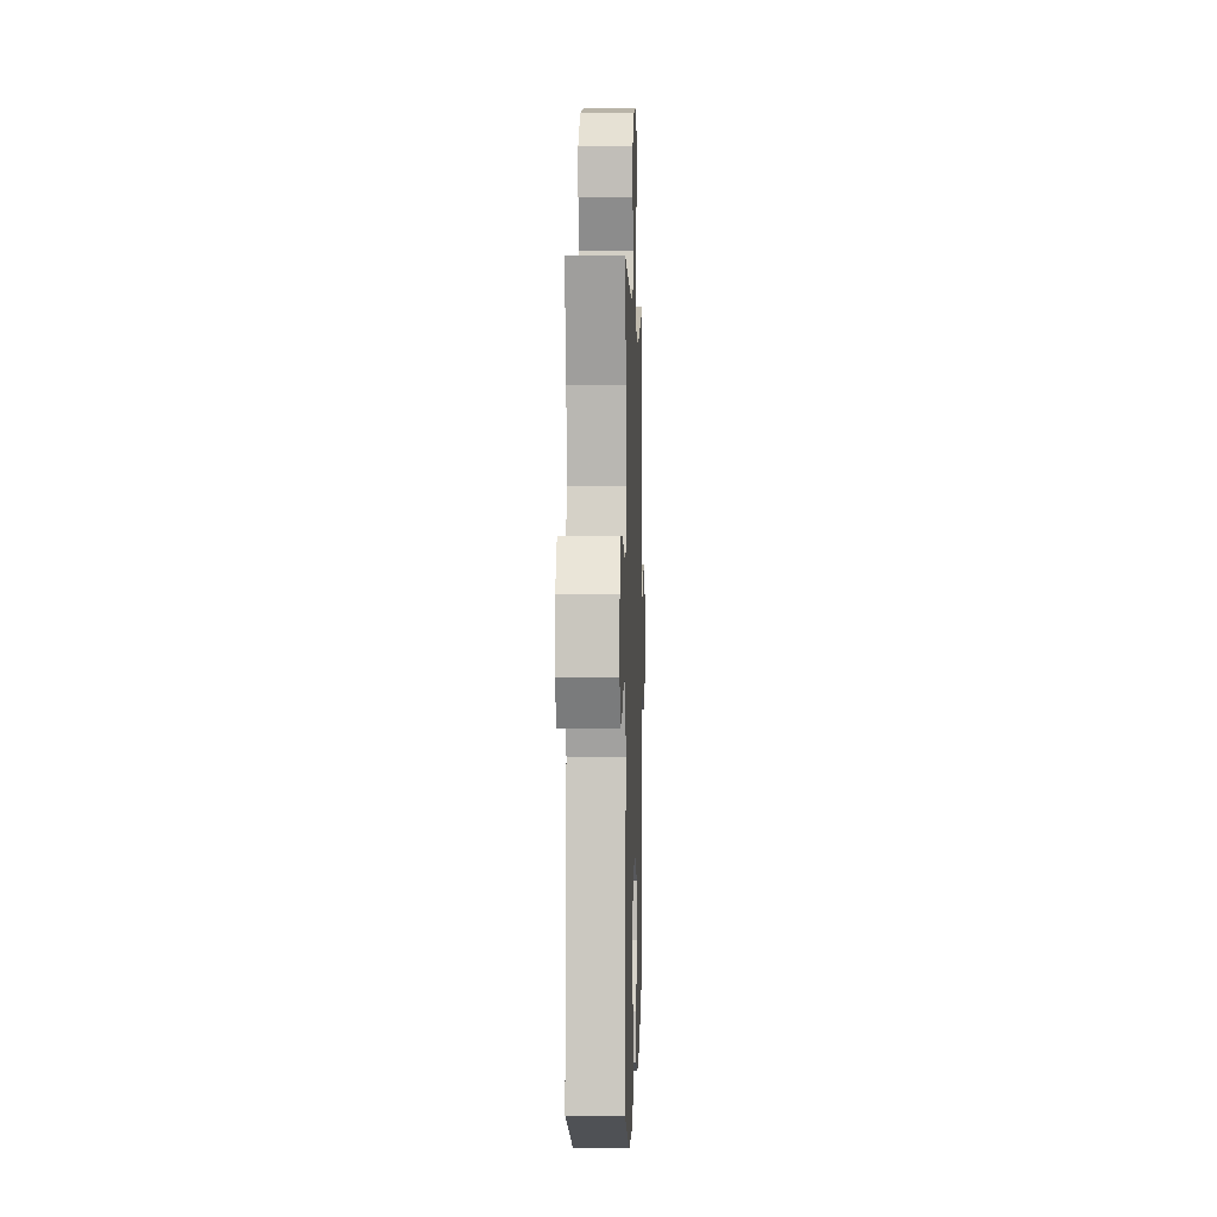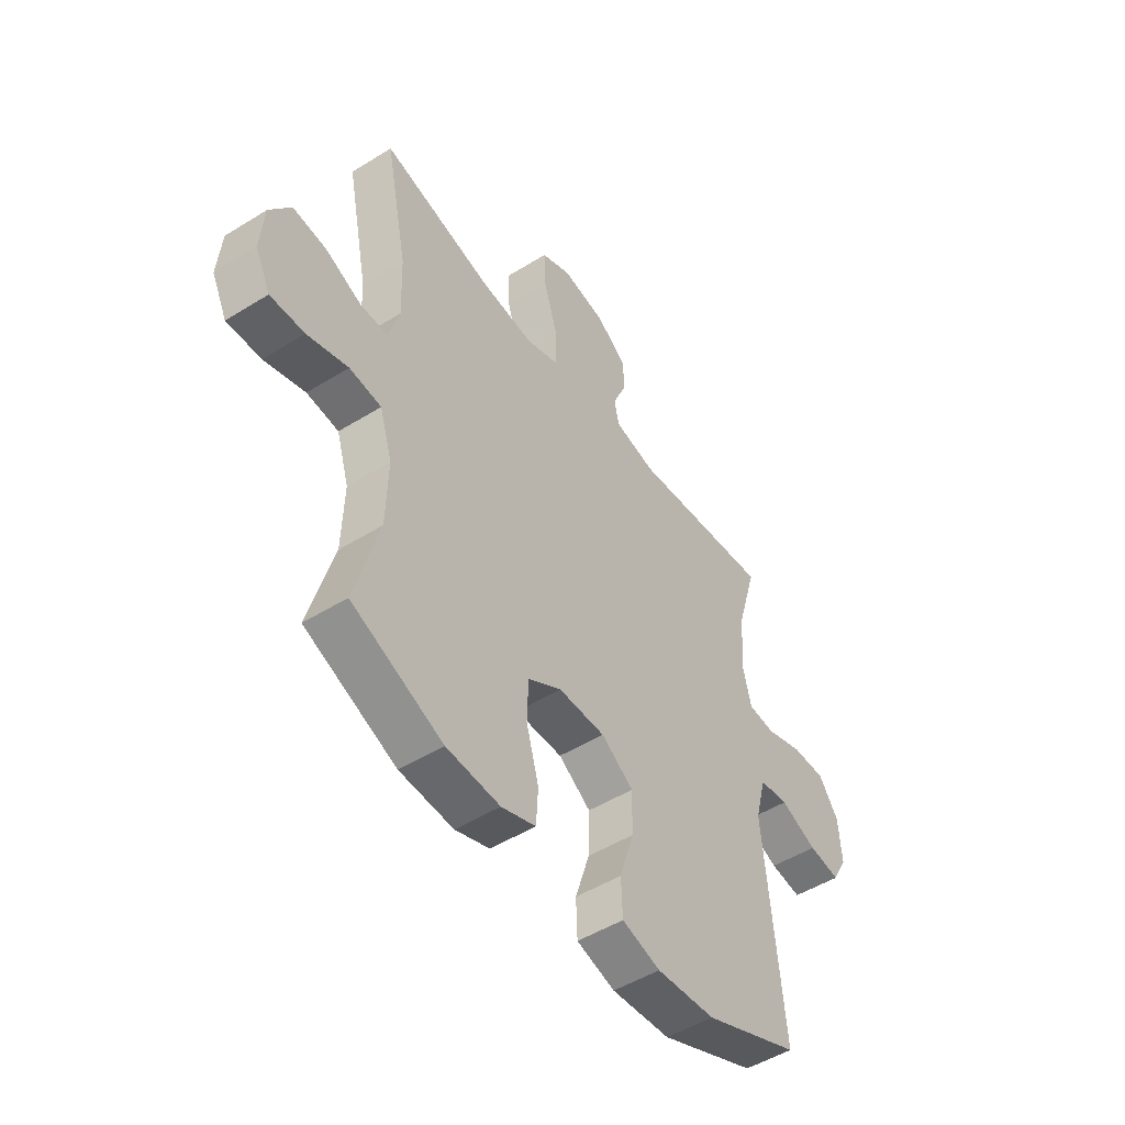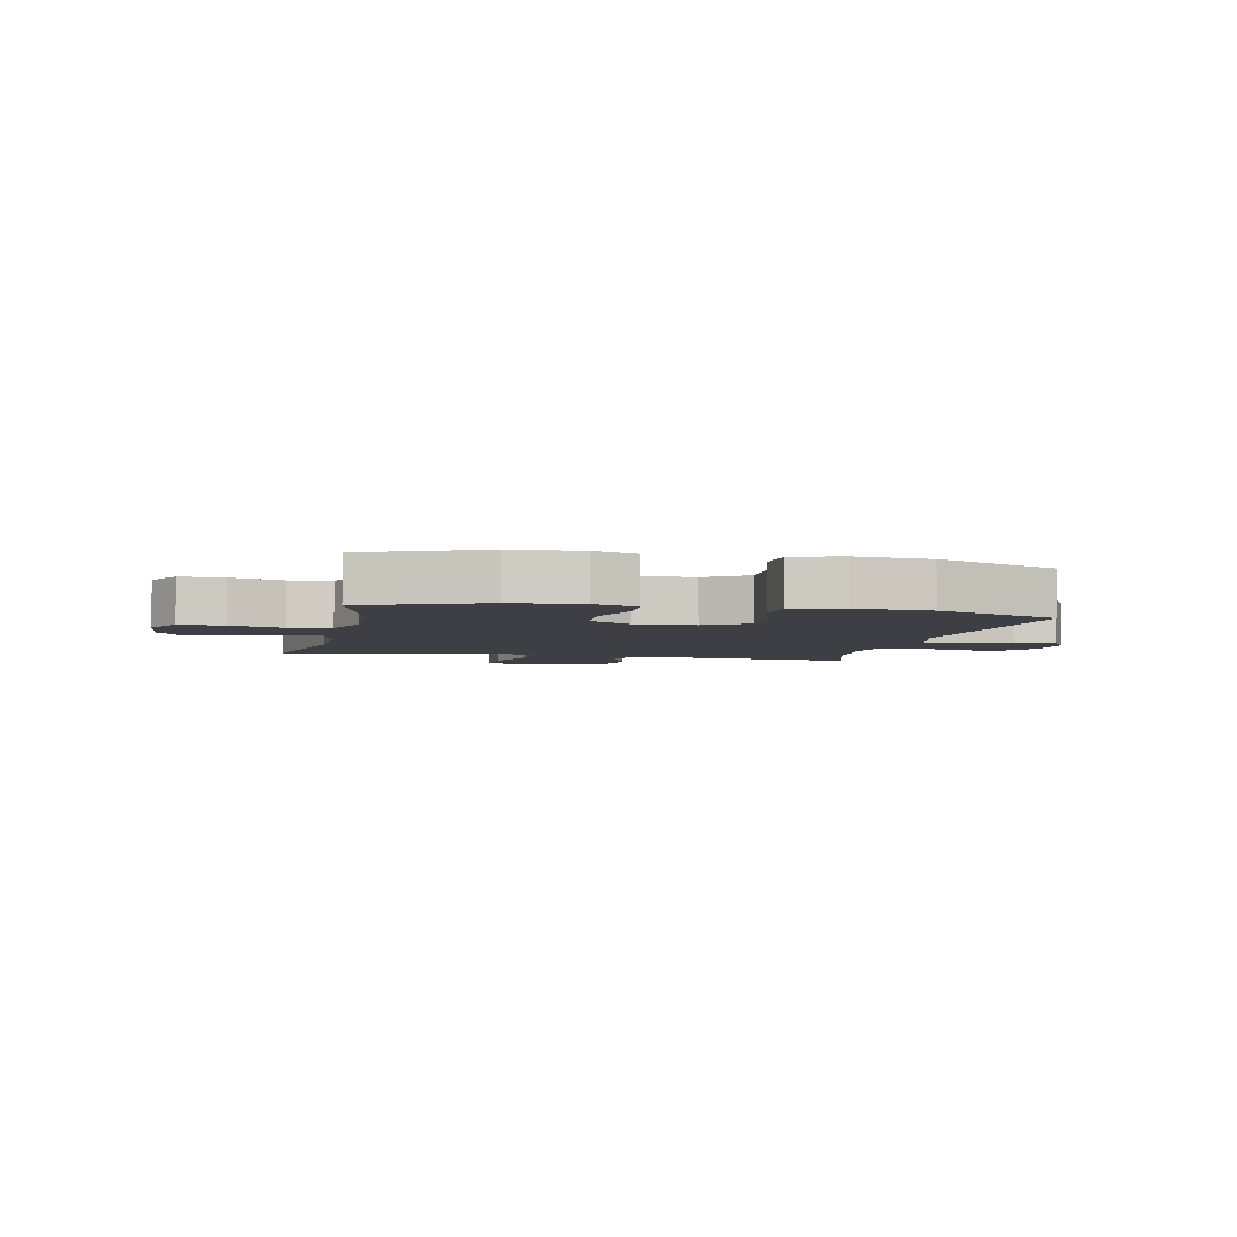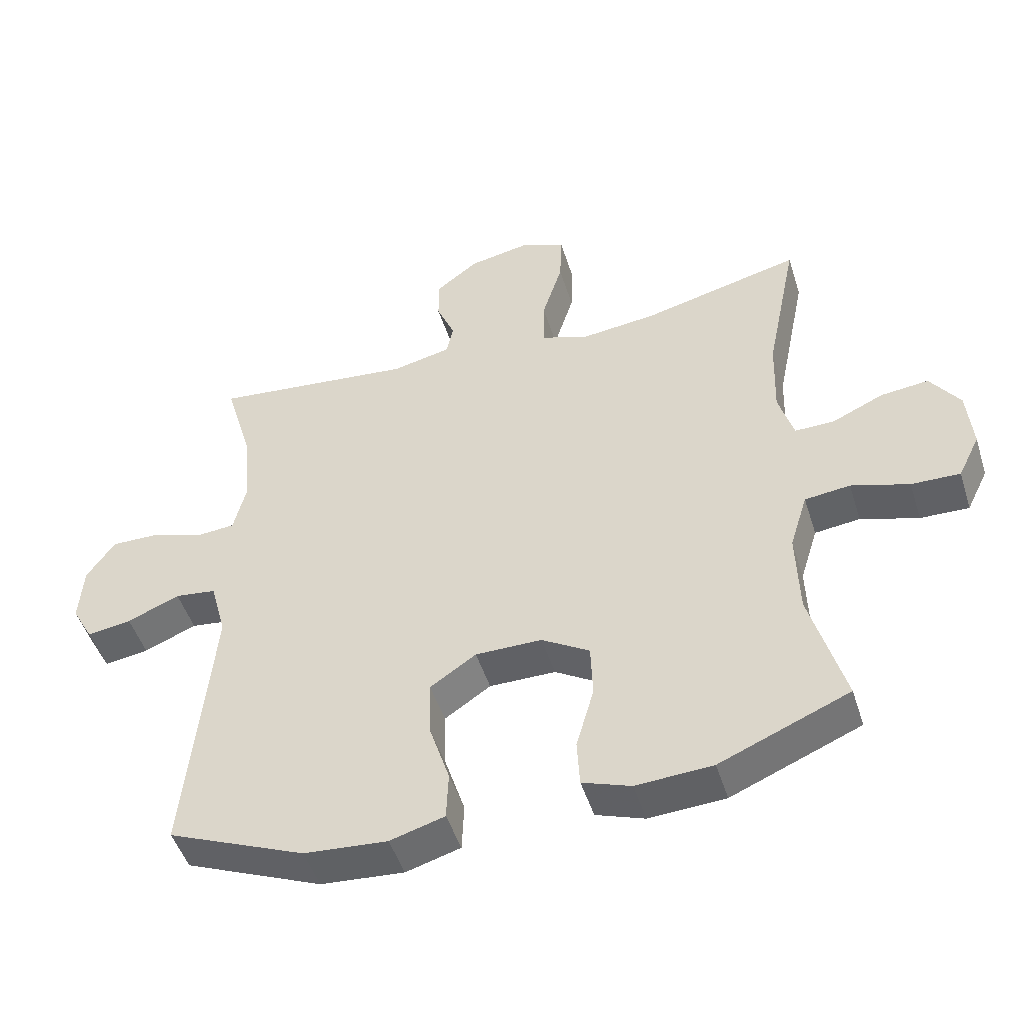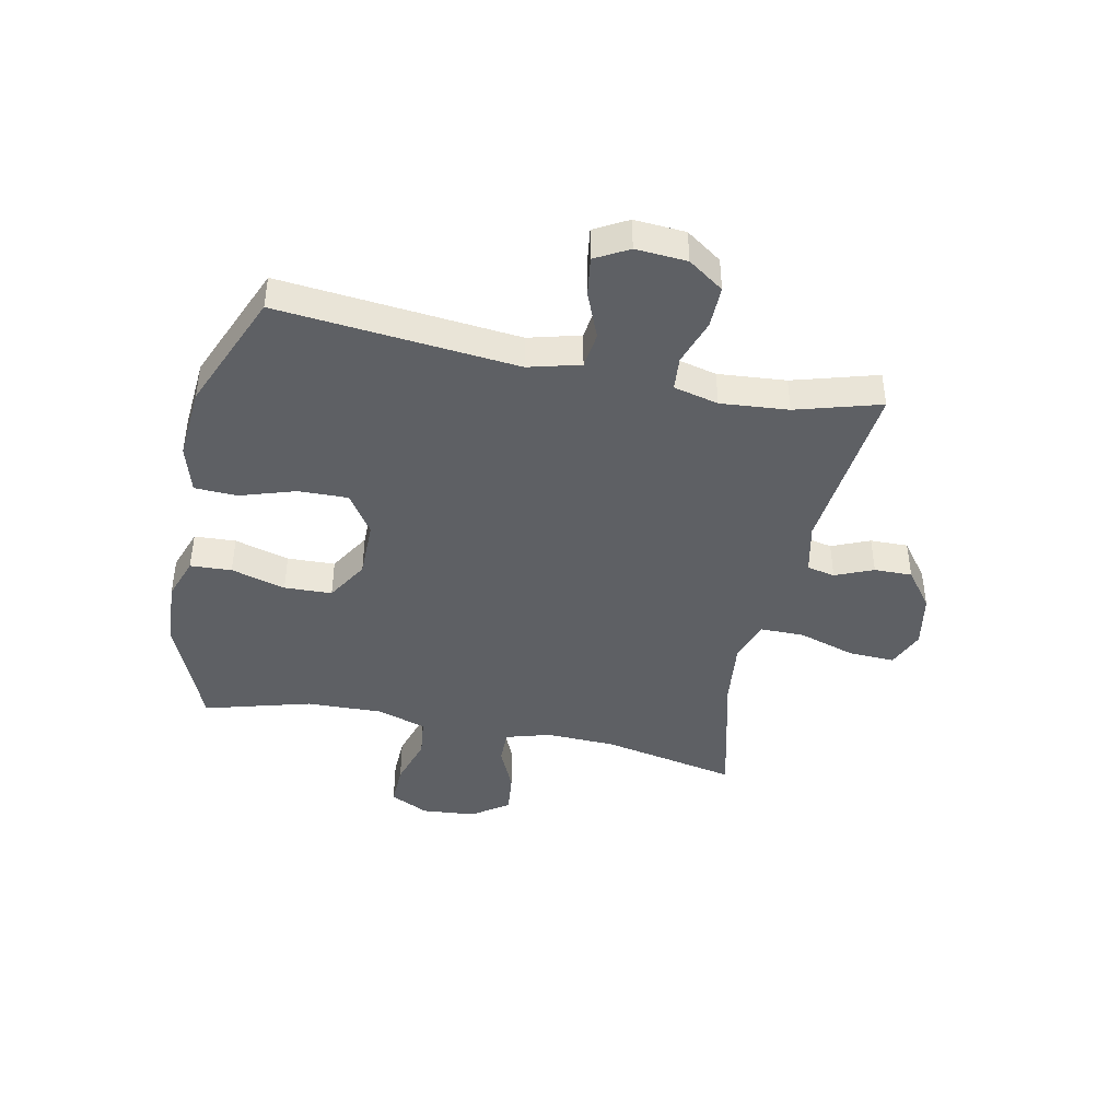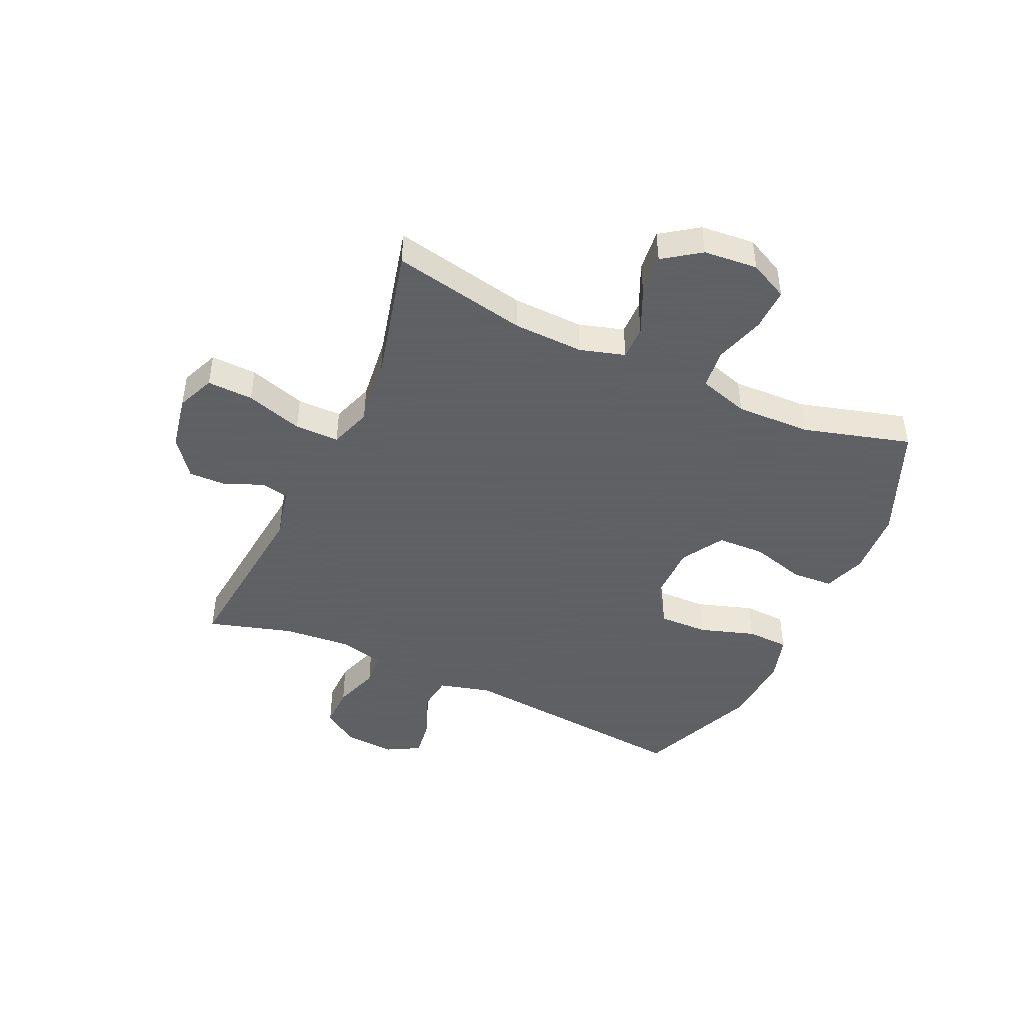
<metadata>
{"format":"obj","ext":"obj","renderer":"f3d","projection":"perspective","resolution":1024,"background":"white","views":[{"elev":2.6,"azim":-88.2,"up":"+Z"},{"elev":-49.7,"azim":124.4,"up":"+Z"},{"elev":-4.5,"azim":167.6,"up":"+Y"},{"elev":-48.4,"azim":17.3,"up":"+Z"},{"elev":-42.8,"azim":-101.8,"up":"+Y"},{"elev":-45.3,"azim":65.5,"up":"+Y"}]}
</metadata>
<code>
v -0.5 0.07 -0.5
v -0.46 0.07 -0.084
v -0.484 0.07 0.006
v -0.547 0.07 0.014
v -0.627 0.07 -0.019
v -0.695 0.07 -0.029
v -0.727 0.07 0.029
v -0.721 0.07 0.118
v -0.678 0.07 0.18
v -0.605 0.07 0.179
v -0.525 0.07 0.152
v -0.466 0.07 0.157
v -0.447 0.07 0.235
v -0.457 0.07 0.353
v -0.5 0.07 0.5
v -0.192 0.07 0.468
v -0.102 0.07 0.488
v -0.092 0.07 0.537
v -0.12 0.07 0.603
v -0.121 0.07 0.669
v -0.055 0.07 0.719
v 0.04 0.07 0.737
v 0.106 0.07 0.709
v 0.103 0.07 0.629
v 0.072 0.07 0.53
v 0.072 0.07 0.453
v 0.145 0.07 0.428
v 0.26 0.07 0.441
v 0.5 0.07 0.5
v 0.452 0.07 0.264
v 0.448 0.07 0.142
v 0.471 0.07 0.064
v 0.531 0.07 0.065
v 0.609 0.07 0.1
v 0.682 0.07 0.108
v 0.727 0.07 0.044
v 0.735 0.07 -0.05
v 0.702 0.07 -0.117
v 0.628 0.07 -0.115
v 0.54 0.07 -0.088
v 0.471 0.07 -0.096
v 0.444 0.07 -0.183
v 0.448 0.07 -0.314
v 0.5 0.07 -0.5
v 0.303 0.07 -0.582
v 0.187 0.07 -0.589
v 0.113 0.07 -0.563
v 0.109 0.07 -0.491
v 0.136 0.07 -0.396
v 0.133 0.07 -0.313
v 0.06 0.07 -0.269
v -0.041 0.07 -0.269
v -0.111 0.07 -0.316
v -0.109 0.07 -0.402
v -0.078 0.07 -0.499
v -0.081 0.07 -0.573
v -0.164 0.07 -0.597
v -0.291 0.07 -0.587
v -0.5 0 -0.5
v -0.46 0 -0.084
v -0.484 0 0.006
v -0.547 0 0.014
v -0.627 0 -0.019
v -0.695 0 -0.029
v -0.727 0 0.029
v -0.721 0 0.118
v -0.678 0 0.18
v -0.605 0 0.179
v -0.525 0 0.152
v -0.466 0 0.157
v -0.447 0 0.235
v -0.457 0 0.353
v -0.5 0 0.5
v -0.192 0 0.468
v -0.102 0 0.488
v -0.092 0 0.537
v -0.12 0 0.603
v -0.121 0 0.669
v -0.055 0 0.719
v 0.04 0 0.737
v 0.106 0 0.709
v 0.103 0 0.629
v 0.072 0 0.53
v 0.072 0 0.453
v 0.145 0 0.428
v 0.26 0 0.441
v 0.5 0 0.5
v 0.452 0 0.264
v 0.448 0 0.142
v 0.471 0 0.064
v 0.531 0 0.065
v 0.609 0 0.1
v 0.682 0 0.108
v 0.727 0 0.044
v 0.735 0 -0.05
v 0.702 0 -0.117
v 0.628 0 -0.115
v 0.54 0 -0.088
v 0.471 0 -0.096
v 0.444 0 -0.183
v 0.448 0 -0.314
v 0.5 0 -0.5
v 0.303 0 -0.582
v 0.187 0 -0.589
v 0.113 0 -0.563
v 0.109 0 -0.491
v 0.136 0 -0.396
v 0.133 0 -0.313
v 0.06 0 -0.269
v -0.041 0 -0.269
v -0.111 0 -0.316
v -0.109 0 -0.402
v -0.078 0 -0.499
v -0.081 0 -0.573
v -0.164 0 -0.597
v -0.291 0 -0.587
f 57 58 1 2
f 54 55 56 57
f 53 54 57 2
f 52 53 2 3
f 51 52 3
f 46 47 48 49
f 46 49 50
f 43 44 45 46
f 42 43 46 50
f 41 42 50 51
f 37 38 39 40
f 37 40 41
f 36 37 41
f 33 34 35 36
f 32 33 36 41
f 31 32 41 51
f 28 29 30
f 27 28 30 31
f 26 27 31 51
f 22 23 24 25
f 18 19 20 21
f 18 21 22 25
f 14 15 16
f 13 14 16 17
f 12 13 17
f 8 9 10 11
f 8 11 12
f 7 8 12
f 4 5 6 7
f 4 7 12
f 3 4 12 17
f 26 51 3 17
f 17 18 25 26
f 60 59 116 115
f 115 114 113 112
f 60 115 112 111
f 61 60 111 110
f 61 110 109
f 107 106 105 104
f 108 107 104
f 104 103 102 101
f 108 104 101 100
f 109 108 100 99
f 98 97 96 95
f 99 98 95
f 99 95 94
f 94 93 92 91
f 99 94 91 90
f 109 99 90 89
f 88 87 86
f 89 88 86 85
f 109 89 85 84
f 83 82 81 80
f 79 78 77 76
f 83 80 79 76
f 74 73 72
f 75 74 72 71
f 75 71 70
f 69 68 67 66
f 70 69 66
f 70 66 65
f 65 64 63 62
f 70 65 62
f 75 70 62 61
f 75 61 109 84
f 84 83 76 75
f 1 59 60 2
f 2 60 61 3
f 3 61 62 4
f 4 62 63 5
f 5 63 64 6
f 6 64 65 7
f 7 65 66 8
f 8 66 67 9
f 9 67 68 10
f 10 68 69 11
f 11 69 70 12
f 12 70 71 13
f 13 71 72 14
f 14 72 73 15
f 15 73 74 16
f 16 74 75 17
f 17 75 76 18
f 18 76 77 19
f 19 77 78 20
f 20 78 79 21
f 21 79 80 22
f 22 80 81 23
f 23 81 82 24
f 24 82 83 25
f 25 83 84 26
f 26 84 85 27
f 27 85 86 28
f 28 86 87 29
f 29 87 88 30
f 30 88 89 31
f 31 89 90 32
f 32 90 91 33
f 33 91 92 34
f 34 92 93 35
f 35 93 94 36
f 36 94 95 37
f 37 95 96 38
f 38 96 97 39
f 39 97 98 40
f 40 98 99 41
f 41 99 100 42
f 42 100 101 43
f 43 101 102 44
f 44 102 103 45
f 45 103 104 46
f 46 104 105 47
f 47 105 106 48
f 48 106 107 49
f 49 107 108 50
f 50 108 109 51
f 51 109 110 52
f 52 110 111 53
f 53 111 112 54
f 54 112 113 55
f 55 113 114 56
f 56 114 115 57
f 57 115 116 58
f 58 116 59 1

</code>
